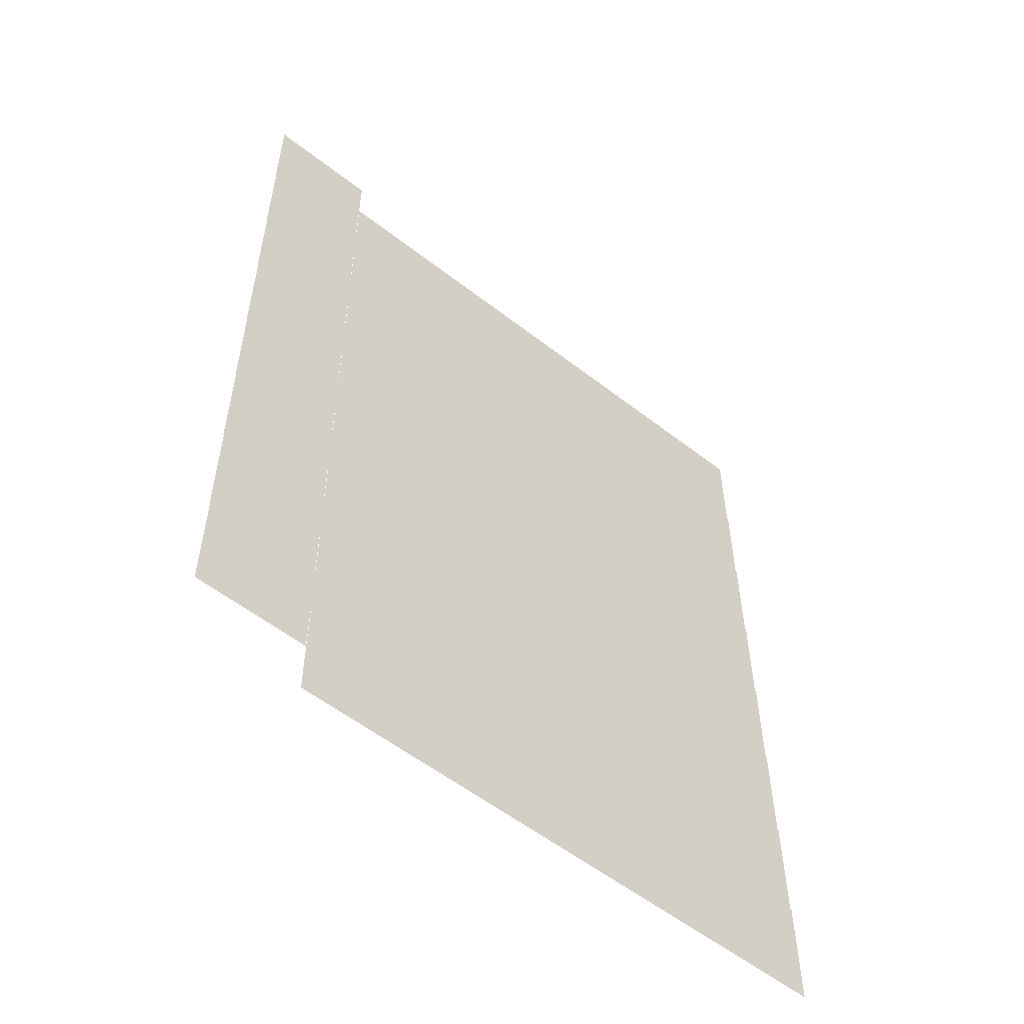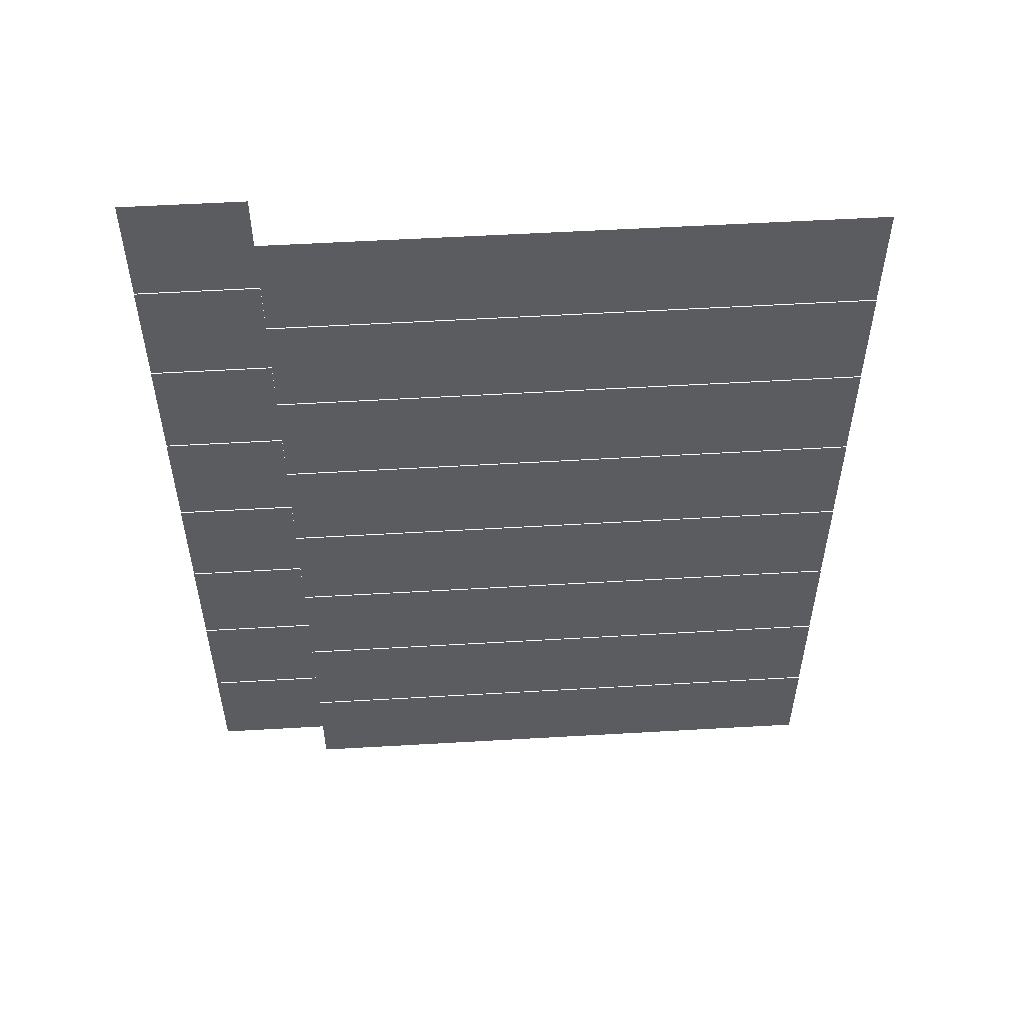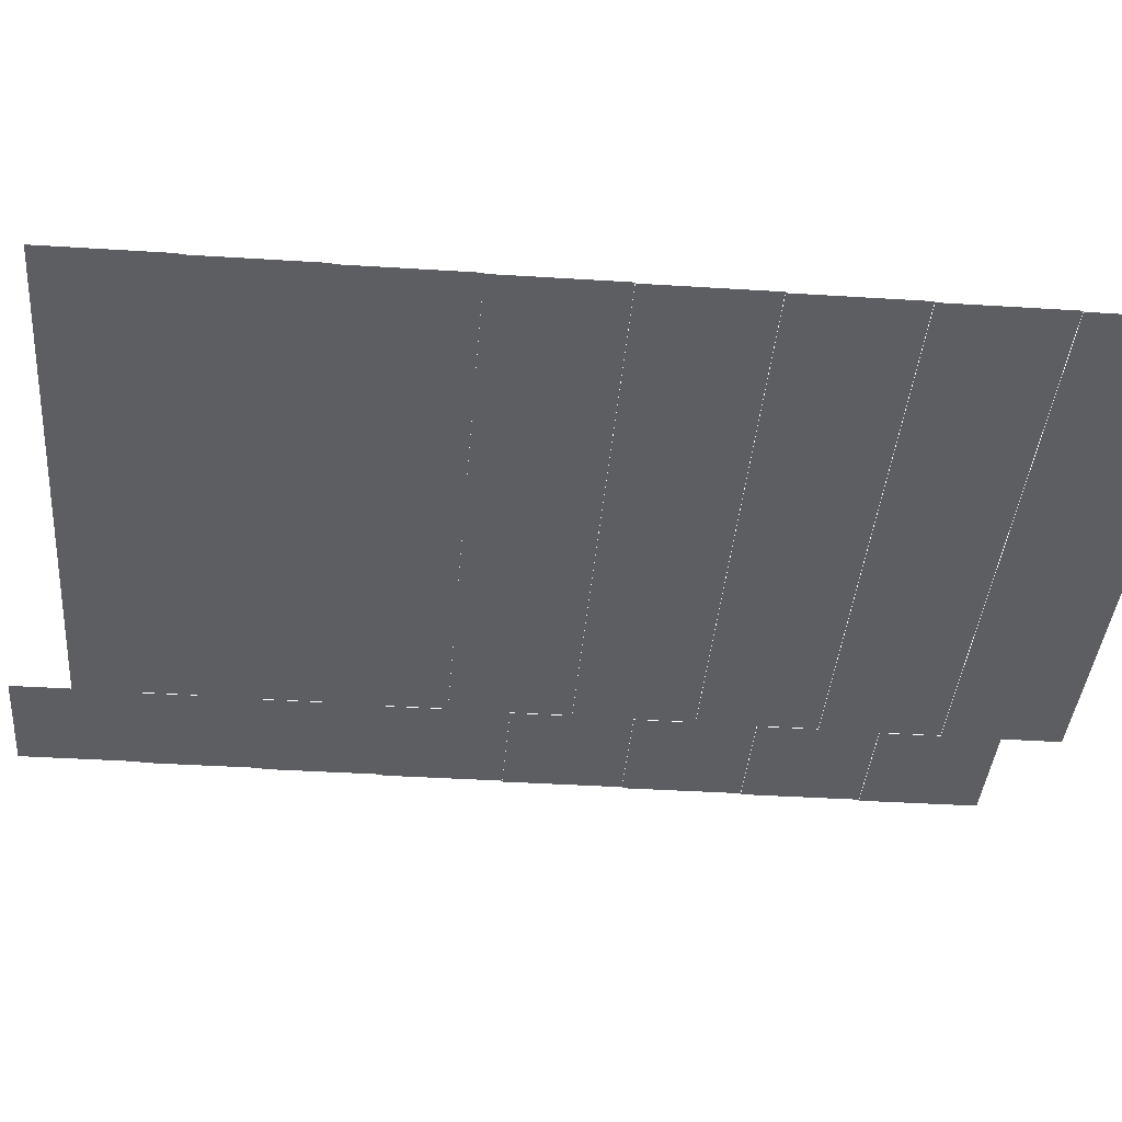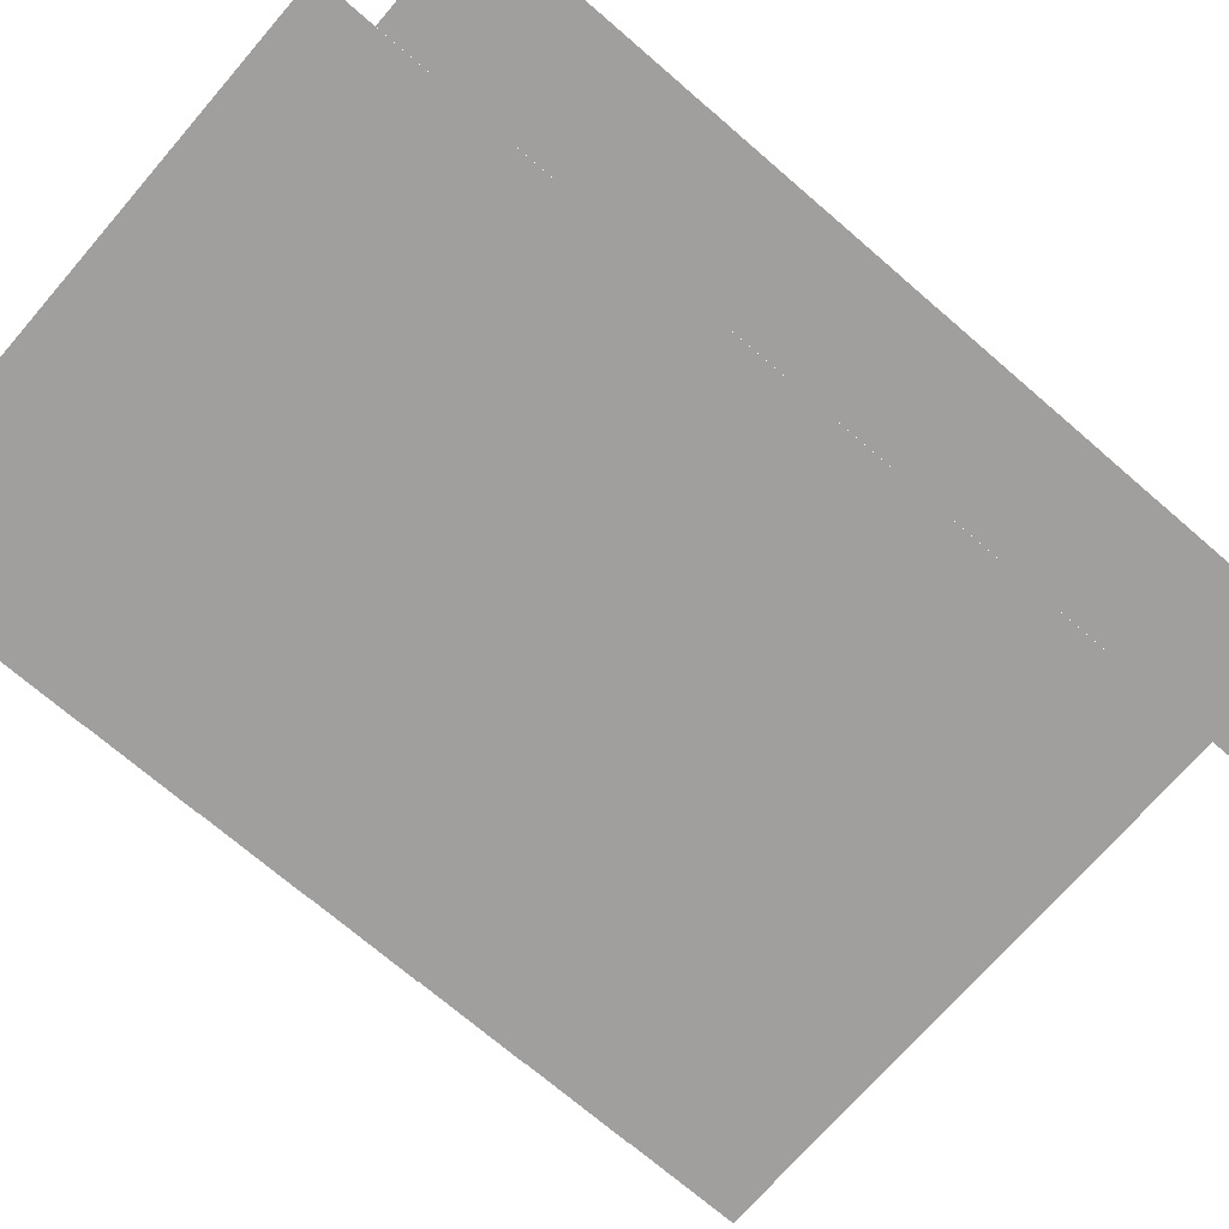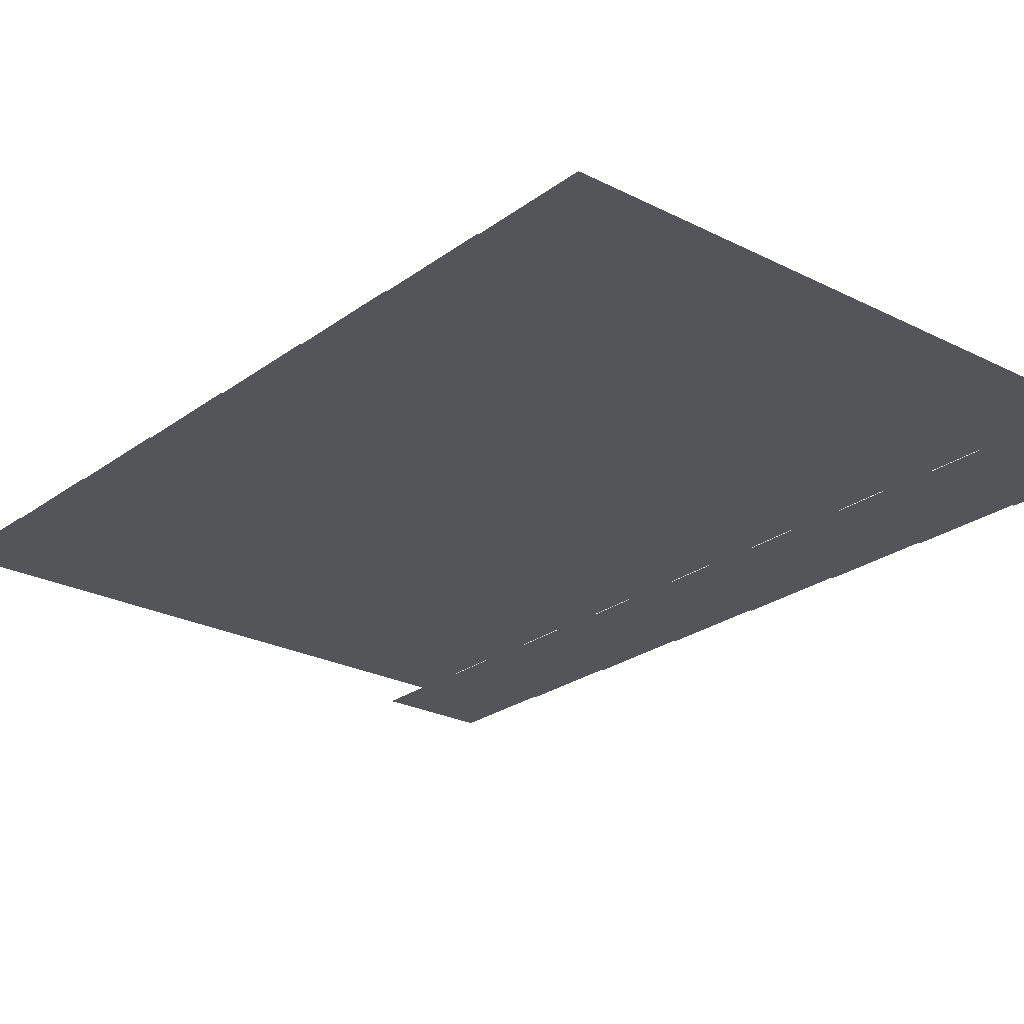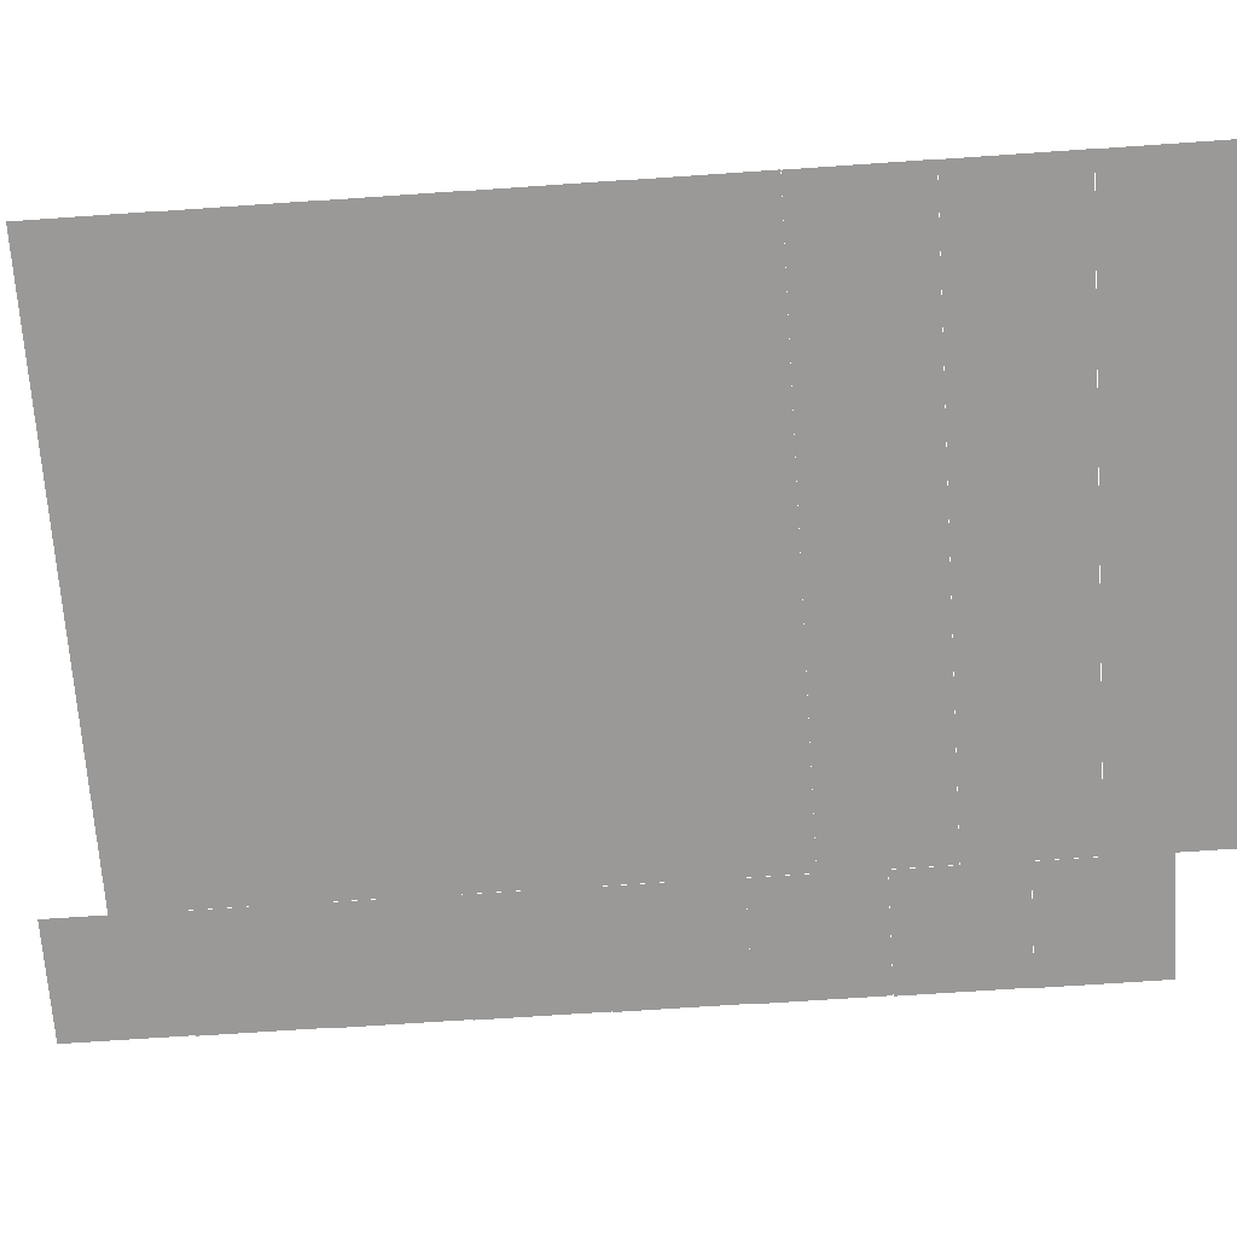
<metadata>
{"format":"obj","ext":"obj","renderer":"f3d","projection":"perspective","resolution":1024,"background":"white","views":[{"elev":-56.5,"azim":140.9,"up":"+Y"},{"elev":55.3,"azim":176.5,"up":"+Y"},{"elev":-38.2,"azim":-94.6,"up":"+Z"},{"elev":-71.4,"azim":49.1,"up":"+Z"},{"elev":-24.7,"azim":-39.8,"up":"+Z"},{"elev":-68.9,"azim":-86.0,"up":"+Z"}]}
</metadata>
<code>
v -4 -1 0
v -6 -1 0
v -6 1 0
v -4 1 0
v -6 -2 -0.01
v -8 -2 -0.01
v -8 0 -0.01
v -6 0 -0.01
v -8 -2 -0.01
v -10 -2 -0.01
v -10 0 -0.01
v -8 0 -0.01
v -10 -2 -0.01
v -12 -2 -0.01
v -12 0 -0.01
v -10 0 -0.01
v -12 -2 -0.01
v -14 -2 -0.01
v -14 0 -0.01
v -12 0 -0.01
v -14 -2 -0.01
v -16 -2 -0.01
v -16 0 -0.01
v -14 0 -0.01
v -4 -3 -0.02
v -6 -3 -0.02
v -6 -1 -0.02
v -4 -1 -0.02
v -6 -4 -0.03
v -8 -4 -0.03
v -8 -2 -0.03
v -6 -2 -0.03
v -8 -4 -0.03
v -10 -4 -0.03
v -10 -2 -0.03
v -8 -2 -0.03
v -10 -4 -0.03
v -12 -4 -0.03
v -12 -2 -0.03
v -10 -2 -0.03
v -12 -4 -0.03
v -14 -4 -0.03
v -14 -2 -0.03
v -12 -2 -0.03
v -14 -4 -0.03
v -16 -4 -0.03
v -16 -2 -0.03
v -14 -2 -0.03
v -4 -5 -0.04
v -6 -5 -0.04
v -6 -3 -0.04
v -4 -3 -0.04
v -6 -6 -0.05
v -8 -6 -0.05
v -8 -4 -0.05
v -6 -4 -0.05
v -8 -6 -0.05
v -10 -6 -0.05
v -10 -4 -0.05
v -8 -4 -0.05
v -10 -6 -0.05
v -12 -6 -0.05
v -12 -4 -0.05
v -10 -4 -0.05
v -12 -6 -0.05
v -14 -6 -0.05
v -14 -4 -0.05
v -12 -4 -0.05
v -14 -6 -0.05
v -16 -6 -0.05
v -16 -4 -0.05
v -14 -4 -0.05
v -4 -7 -0.06
v -6 -7 -0.06
v -6 -5 -0.06
v -4 -5 -0.06
v -6 -8 -0.07
v -8 -8 -0.07
v -8 -6 -0.07
v -6 -6 -0.07
v -8 -8 -0.07
v -10 -8 -0.07
v -10 -6 -0.07
v -8 -6 -0.07
v -10 -8 -0.07
v -12 -8 -0.07
v -12 -6 -0.07
v -10 -6 -0.07
v -12 -8 -0.07
v -14 -8 -0.07
v -14 -6 -0.07
v -12 -6 -0.07
v -14 -8 -0.07
v -16 -8 -0.07
v -16 -6 -0.07
v -14 -6 -0.07
v -4 -9 -0.08
v -6 -9 -0.08
v -6 -7 -0.08
v -4 -7 -0.08
v -6 -10 -0.09
v -8 -10 -0.09
v -8 -8 -0.09
v -6 -8 -0.09
v -8 -10 -0.09
v -10 -10 -0.09
v -10 -8 -0.09
v -8 -8 -0.09
v -10 -10 -0.09
v -12 -10 -0.09
v -12 -8 -0.09
v -10 -8 -0.09
v -12 -10 -0.09
v -14 -10 -0.09
v -14 -8 -0.09
v -12 -8 -0.09
v -14 -10 -0.09
v -16 -10 -0.09
v -16 -8 -0.09
v -14 -8 -0.09
v -4 -11 -0.1
v -6 -11 -0.1
v -6 -9 -0.1
v -4 -9 -0.1
v -6 -12 -0.11
v -8 -12 -0.11
v -8 -10 -0.11
v -6 -10 -0.11
v -8 -12 -0.11
v -10 -12 -0.11
v -10 -10 -0.11
v -8 -10 -0.11
v -10 -12 -0.11
v -12 -12 -0.11
v -12 -10 -0.11
v -10 -10 -0.11
v -12 -12 -0.11
v -14 -12 -0.11
v -14 -10 -0.11
v -12 -10 -0.11
v -14 -12 -0.11
v -16 -12 -0.11
v -16 -10 -0.11
v -14 -10 -0.11
v -4 -13 -0.12
v -6 -13 -0.12
v -6 -11 -0.12
v -4 -11 -0.12
v -6 -14 -0.13
v -8 -14 -0.13
v -8 -12 -0.13
v -6 -12 -0.13
v -8 -14 -0.13
v -10 -14 -0.13
v -10 -12 -0.13
v -8 -12 -0.13
v -10 -14 -0.13
v -12 -14 -0.13
v -12 -12 -0.13
v -10 -12 -0.13
v -12 -14 -0.13
v -14 -14 -0.13
v -14 -12 -0.13
v -12 -12 -0.13
v -14 -14 -0.13
v -16 -14 -0.13
v -16 -12 -0.13
v -14 -12 -0.13
v -4 -15 -0.14
v -6 -15 -0.14
v -6 -13 -0.14
v -4 -13 -0.14
v -6 -16 -0.15
v -8 -16 -0.15
v -8 -14 -0.15
v -6 -14 -0.15
v -8 -16 -0.15
v -10 -16 -0.15
v -10 -14 -0.15
v -8 -14 -0.15
v -10 -16 -0.15
v -12 -16 -0.15
v -12 -14 -0.15
v -10 -14 -0.15
v -12 -16 -0.15
v -14 -16 -0.15
v -14 -14 -0.15
v -12 -14 -0.15
v -14 -16 -0.15
v -16 -16 -0.15
v -16 -14 -0.15
v -14 -14 -0.15
g Act-0-Forest_mesh_0164
f 1 2 3 4
f 5 6 7 8
f 9 10 11 12
f 13 14 15 16
f 17 18 19 20
f 21 22 23 24
f 25 26 27 28
f 29 30 31 32
f 33 34 35 36
f 37 38 39 40
f 41 42 43 44
f 45 46 47 48
f 49 50 51 52
f 53 54 55 56
f 57 58 59 60
f 61 62 63 64
f 65 66 67 68
f 69 70 71 72
f 73 74 75 76
f 77 78 79 80
f 81 82 83 84
f 85 86 87 88
f 89 90 91 92
f 93 94 95 96
f 97 98 99 100
f 101 102 103 104
f 105 106 107 108
f 109 110 111 112
f 113 114 115 116
f 117 118 119 120
f 121 122 123 124
f 125 126 127 128
f 129 130 131 132
f 133 134 135 136
f 137 138 139 140
f 141 142 143 144
f 145 146 147 148
f 149 150 151 152
f 153 154 155 156
f 157 158 159 160
f 161 162 163 164
f 165 166 167 168
f 169 170 171 172
f 173 174 175 176
f 177 178 179 180
f 181 182 183 184
f 185 186 187 188
f 189 190 191 192

</code>
